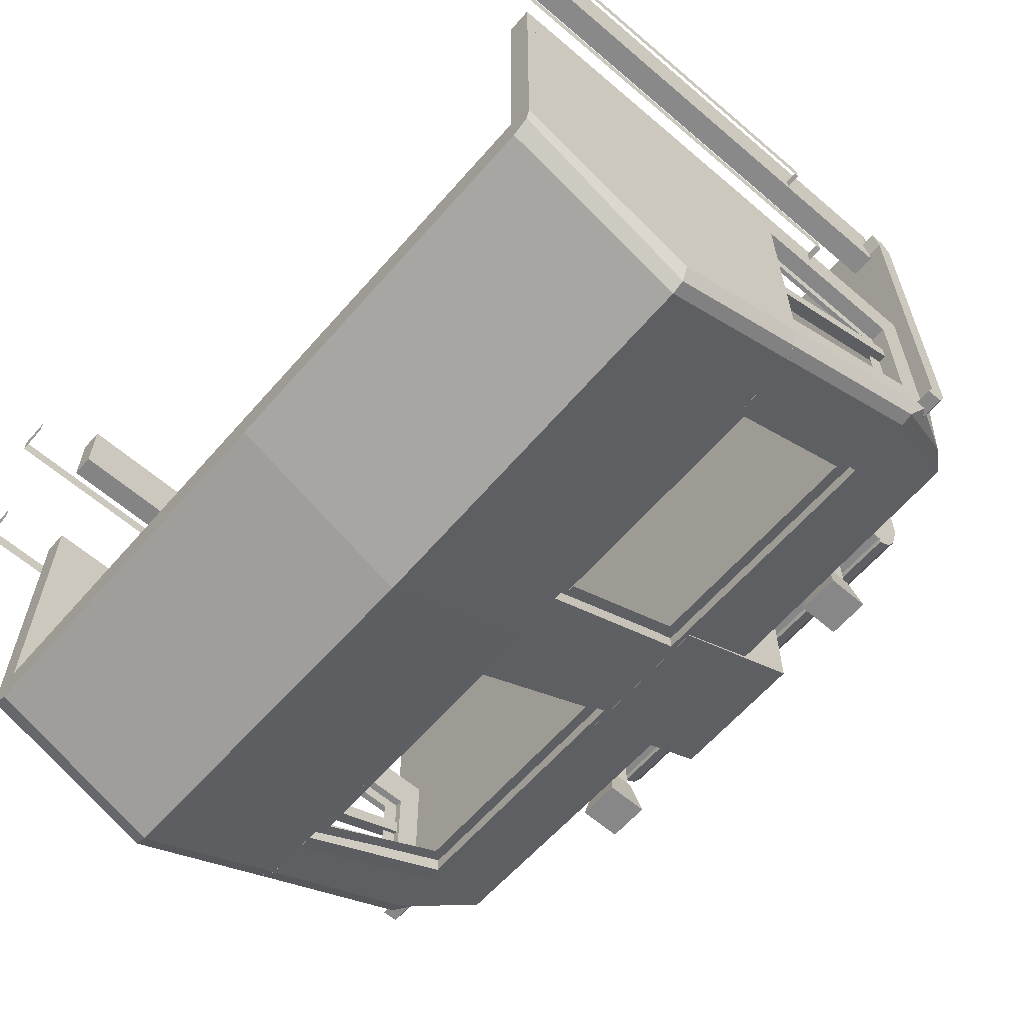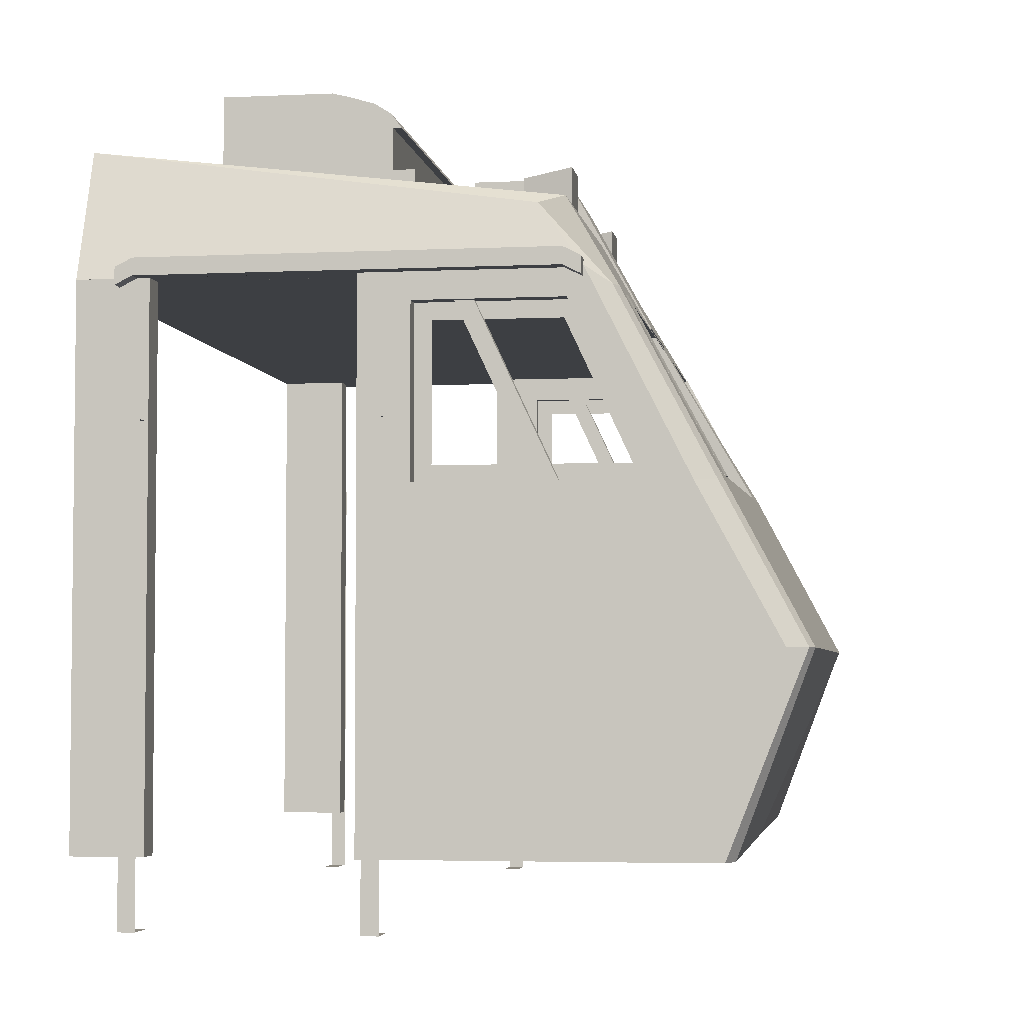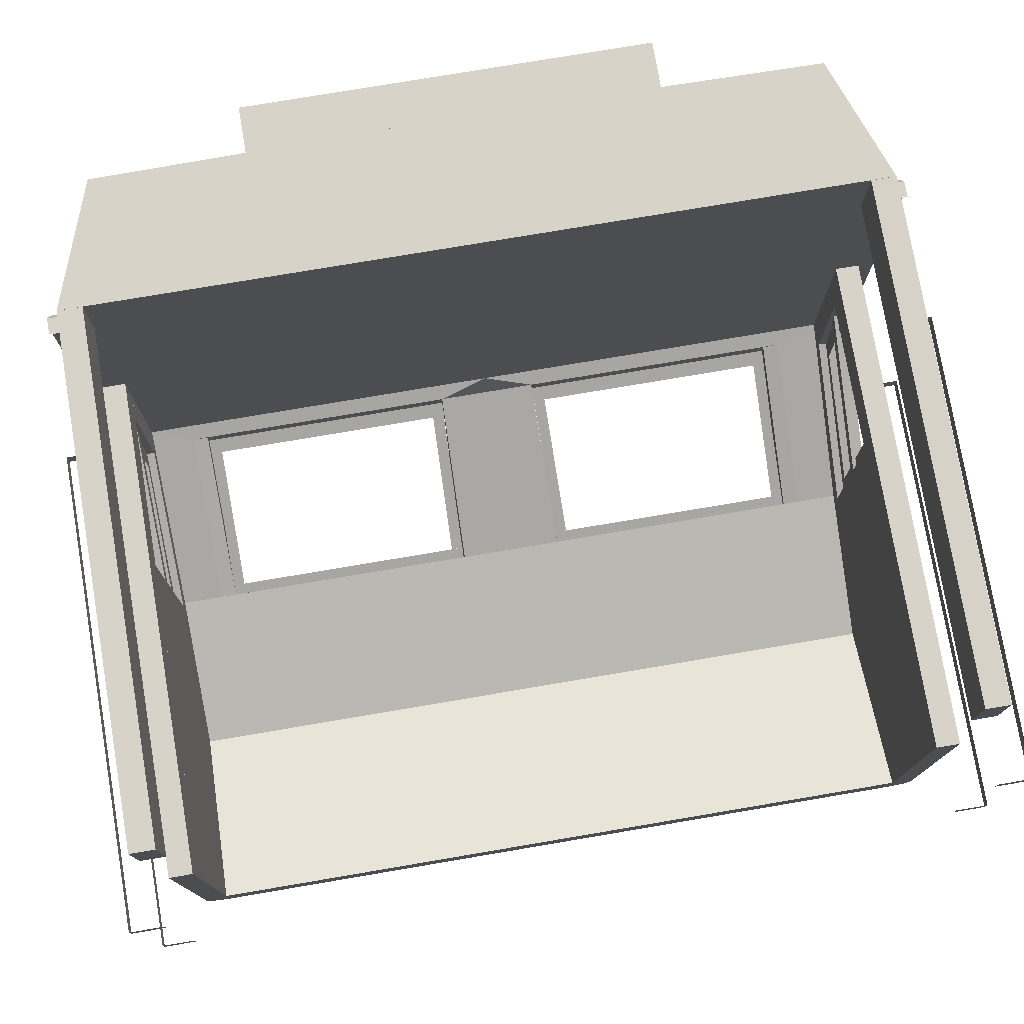
<metadata>
{"format":"obj","ext":"obj","renderer":"f3d","projection":"perspective","resolution":1024,"background":"white","views":[{"elev":-62.3,"azim":49.0,"up":"+Z"},{"elev":-4.0,"azim":98.8,"up":"+Y"},{"elev":76.7,"azim":-9.6,"up":"+Z"}]}
</metadata>
<code>
o 大窗版
v -1.063 1.276 1.102
v -1.063 2 1.579
v -1.063 1.276 1.21
v -0.9844 1.306 1.018
v -0.8121 1.306 1.013
v -0.7965 1.946 1.357
v -1.034 1.275 1.021
v 0.2823 1.306 0.9785
v 0.3027 1.946 1.353
v 0.5008 1.946 1.353
v 0.2403 1.361 1.081
v 0.3004 1.948 1.42
v -0.8089 1.948 1.42
v 0.3004 1.894 1.389
v -0.8089 1.894 1.389
v -0.6878 1.947 1.42
v -0.7347 1.948 1.42
v -0.6997 1.36 1.081
v -0.7465 1.361 1.081
v 0.299 1.948 1.42
v 0.2522 1.949 1.42
v 0.2872 1.361 1.081
v 0.2403 1.361 1.081
v 0.299 1.948 1.42
v 0.2522 1.949 1.42
v 0.2872 1.361 1.081
v 0.2964 1.361 1.081
v -0.8129 1.361 1.081
v 0.2964 1.306 1.05
v -0.8129 1.306 1.05
v 0.2964 1.361 1.081
v -0.8129 1.361 1.081
v 0.2964 1.306 1.05
v -0.8129 1.306 1.05
v -0.9846 2.012 1.972
v -1.031 2.012 1.972
v -0.9846 1.049 1.523
v -1.031 1.049 1.523
v -0.9846 2.039 1.915
v -1.031 2.039 1.915
v -0.9846 1.076 1.466
v -1.031 1.076 1.466
v -0.969 1.901 1.527
v -0.969 1.901 2.066
v -1.063 1.901 1.527
v -1.063 2 2.254
v -0.969 2 2.254
v -1.063 -2.103e-07 2.254
v -0.969 -2.103e-07 2.254
v -1.063 2 2.066
v -0.969 2 2.066
v -0.969 1.276 2.066
v -0.969 0.7133 2.066
v -0.969 1.276 1.21
v -0.8858 2.283 1.554
v 0.5 2.299 1.556
v 0.5 2 1.62
v 0.5 2.502 3.254
v -0.969 2 1.579
v -0.969 2 3.254
v -0.8881 2.487 3.254
v -1.063 -9.193e-08 2.066
v -0.969 -9.193e-08 2.066
v -0.969 -6.682e-08 1.122
v -0.8036 1.308 1.124
v -0.8129 1.306 1.013
v -0.7975 1.946 1.474
v -0.7973 1.946 1.356
v -0.969 2 1.506
v -0.9846 1.946 1.356
v -0.969 1.308 1.125
v 0.2904 1.307 1.122
v 0.3023 1.946 1.474
v 0.3018 1.946 1.356
v 0.5 2 1.506
v 0.5 1.307 1.123
v 0.5 1.946 1.356
v -0.9687 0.7133 0.8909
v -0.9844 0.7133 0.7034
v -0.9844 2.192e-07 0.9728
v -1.064 2 3.255
v -1.064 -3.011e-07 3.255
v -0.969 -3.209e-07 3.254
v -1.064 2 2.99
v -0.969 2 2.988
v -1.064 -2.375e-07 2.99
v -0.969 -2.574e-07 2.988
v -1.063 1.276 1.21
v 0.5 6.863e-08 1.125
v 0.5 0.7133 0.8909
v 0.5 2 3.254
v 0.5 2.71e-07 0.9759
v -0.9835 1.306 1.018
v 0.5008 1.306 0.9715
v -1.034 1.275 1.021
v -1.063 2 1.51
v -1.063 1.901 1.458
v -1.063 1.901 2.066
v -1.063 2 2.066
v -1.063 1.276 2.066
v -1.063 1.276 1.102
v -1.063 0.7133 0.7971
v -0.9327 2.252 1.645
v -1.063 2.008 1.471
v -1.063 0.7133 2.066
v -1.063 -9.193e-08 2.066
v -1.063 -1.524e-07 1.067
v -1.035 1.946 1.375
v -1.034 0.7133 0.7221
v -1.05 -8.816e-09 1.004
v -1.031 2.062 3.035
v -1.125 2.062 3.035
v -1.031 2 3.035
v -1.125 2 3.035
v -1.031 2.062 1.535
v -1.125 2.062 1.535
v -1.031 2 1.535
v -1.125 2 1.535
v -1.031 2.031 1.472
v -1.125 2.031 1.472
v -1.031 1.969 1.472
v -1.125 1.969 1.472
v -1.031 2.031 3.097
v -1.031 1.969 3.097
v -1.125 2.031 3.097
v -1.125 1.969 3.097
v -1 1.901 2.066
v -1 1.901 2.066
v -1 1.838 2.066
v -1 1.838 2.066
v -1 1.901 1.441
v -1 1.901 1.441
v -1 1.838 1.441
v -1 1.838 1.441
v -1 1.967 1.535
v -1 1.967 1.535
v -1 1.94 1.592
v -1 1.94 1.592
v -1 1.287 1.218
v -1 1.287 1.218
v -1 1.261 1.275
v -1 1.261 1.275
v -1 1.838 2.066
v -1 1.838 2.066
v -1 1.338 2.066
v -1 1.338 2.066
v -1 1.838 2.004
v -1 1.838 2.004
v -1 1.338 2.004
v -1 1.338 2.004
v -1 1.338 2.066
v -1 1.338 2.066
v -1 1.276 2.066
v -1 1.276 2.066
v -1 1.338 1.191
v -1 1.338 1.191
v -1 1.276 1.191
v -1 1.276 1.191
v -0.9844 2.192e-07 0.9728
v 0.5 2.71e-07 0.9759
v 0.5 0.7135 0.6588
v -1.125 1.5 3.062
v -1 1.5 3.062
v -1.125 1.5 3
v -1 1.5 3
v -1.125 1.5 3
v -1 1.5 3
v -1.125 1.5 3
v -1.125 1.5 3
v -1.125 -0.25 3
v -1.125 -0.25 3
v -1.125 -0.25 3.062
v -1 -0.25 3.062
v -1.125 -0.25 3
v -1 -0.25 3
v -1.125 -0.25 3
v -1 -0.25 3
v -1.125 1.5 2.219
v -1 1.5 2.219
v -1.125 1.5 2.156
v -1 1.5 2.156
v -1.125 1.5 2.156
v -1 1.5 2.156
v -1.125 1.5 2.156
v -1.125 1.5 2.156
v -1.125 -0.25 2.156
v -1.125 -0.25 2.156
v -1.125 -0.25 2.219
v -1 -0.25 2.219
v -1.125 -0.25 2.156
v -1 -0.25 2.156
v -1.125 -0.25 2.156
v -1 -0.25 2.156
v -1.064 2 3.255
v -0.7507 1.308 1.008
v -0.735 1.947 1.351
v -0.7414 1.309 1.119
v -0.7352 1.947 1.469
v 0.2904 1.307 1.122
v 0.3023 1.946 1.474
v 0.5 1.946 1.474
v 0.5 1.307 1.123
v 0.7096 1.307 1.122
v 0.6977 1.946 1.474
v 0.5 1.946 1.474
v 0.5 1.307 1.123
v 2.063 1.276 1.102
v 2.063 2 1.579
v 2.063 1.276 1.21
v 1.984 1.306 1.018
v 1.812 1.306 1.013
v 1.796 1.946 1.357
v 2.034 1.275 1.021
v 0.7177 1.306 0.9785
v 0.6973 1.946 1.353
v 0.4992 1.946 1.353
v 0.7597 1.361 1.081
v 0.6996 1.948 1.42
v 1.809 1.948 1.42
v 0.6996 1.894 1.389
v 1.809 1.894 1.389
v 1.688 1.947 1.42
v 1.735 1.948 1.42
v 1.7 1.36 1.081
v 1.747 1.361 1.081
v 0.701 1.948 1.42
v 0.7478 1.949 1.42
v 0.7128 1.361 1.081
v 0.7597 1.361 1.081
v 0.701 1.948 1.42
v 0.7478 1.949 1.42
v 0.7128 1.361 1.081
v 0.7036 1.361 1.081
v 1.813 1.361 1.081
v 0.7036 1.306 1.05
v 1.813 1.306 1.05
v 0.7036 1.361 1.081
v 1.813 1.361 1.081
v 0.7036 1.306 1.05
v 1.813 1.306 1.05
v 1.985 2.012 1.972
v 2.031 2.012 1.972
v 1.985 1.049 1.523
v 2.031 1.049 1.523
v 1.985 2.039 1.915
v 2.031 2.039 1.915
v 1.985 1.076 1.466
v 2.031 1.076 1.466
v 1.969 1.901 1.527
v 1.969 1.901 2.066
v 2.063 1.901 1.527
v 2.063 2 2.254
v 1.969 2 2.254
v 2.063 -2.103e-07 2.254
v 1.969 -2.103e-07 2.254
v 2.063 2 2.066
v 1.969 2 2.066
v 1.969 1.276 2.066
v 1.969 0.7133 2.066
v 1.969 1.276 1.21
v 1.886 2.283 1.554
v 0.5 2.299 1.556
v 0.5 2 1.62
v 0.5 2.502 3.254
v 1.969 2 1.579
v 1.969 2 3.254
v 1.888 2.487 3.254
v 2.063 -9.193e-08 2.066
v 1.969 -9.193e-08 2.066
v 1.969 -6.682e-08 1.122
v 1.804 1.308 1.124
v 1.813 1.306 1.013
v 1.798 1.946 1.474
v 1.797 1.946 1.356
v 1.969 2 1.506
v 1.985 1.946 1.356
v 1.969 1.308 1.125
v 0.7096 1.307 1.122
v 0.6977 1.946 1.474
v 0.6982 1.946 1.356
v 0.5 2 1.506
v 0.5 1.307 1.123
v 0.5 1.946 1.356
v 1.969 0.7133 0.8909
v 1.984 0.7133 0.7034
v 1.984 2.192e-07 0.9728
v 2.064 2 3.255
v 2.064 -3.011e-07 3.255
v 1.969 -3.209e-07 3.254
v 2.064 2 2.99
v 1.969 2 2.988
v 2.064 -2.375e-07 2.99
v 1.969 -2.574e-07 2.988
v 2.063 1.276 1.21
v 0.5 6.863e-08 1.125
v 0.5 0.7133 0.8909
v 0.5 2 3.254
v 0.5 2.71e-07 0.9759
v 1.984 1.306 1.018
v 0.4992 1.306 0.9715
v 2.034 1.275 1.021
v 2.063 2 1.51
v 2.063 1.901 1.458
v 2.063 1.901 2.066
v 2.063 2 2.066
v 2.063 1.276 2.066
v 2.063 1.276 1.102
v 2.063 0.7133 0.7971
v 1.933 2.252 1.645
v 2.063 2.008 1.471
v 2.063 0.7133 2.066
v 2.063 -9.193e-08 2.066
v 2.063 -1.524e-07 1.067
v 2.035 1.946 1.375
v 2.034 0.7133 0.7221
v 2.05 -8.816e-09 1.004
v 2.031 2.062 3.035
v 2.125 2.062 3.035
v 2.031 2 3.035
v 2.125 2 3.035
v 2.031 2.062 1.535
v 2.125 2.062 1.535
v 2.031 2 1.535
v 2.125 2 1.535
v 2.031 2.031 1.472
v 2.125 2.031 1.472
v 2.031 1.969 1.472
v 2.125 1.969 1.472
v 2.031 2.031 3.097
v 2.031 1.969 3.097
v 2.125 2.031 3.097
v 2.125 1.969 3.097
v 2 1.901 2.066
v 2 1.901 2.066
v 2 1.838 2.066
v 2 1.838 2.066
v 2 1.901 1.441
v 2 1.901 1.441
v 2 1.838 1.441
v 2 1.838 1.441
v 2 1.967 1.535
v 2 1.967 1.535
v 2 1.94 1.592
v 2 1.94 1.592
v 2 1.287 1.218
v 2 1.287 1.218
v 2 1.261 1.275
v 2 1.261 1.275
v 2 1.838 2.066
v 2 1.838 2.066
v 2 1.338 2.066
v 2 1.338 2.066
v 2 1.838 2.004
v 2 1.838 2.004
v 2 1.338 2.004
v 2 1.338 2.004
v 2 1.338 2.066
v 2 1.338 2.066
v 2 1.276 2.066
v 2 1.276 2.066
v 2 1.338 1.191
v 2 1.338 1.191
v 2 1.276 1.191
v 2 1.276 1.191
v 1.984 2.192e-07 0.9728
v 0.5 2.71e-07 0.9759
v 0.5 0.7135 0.6588
v 2.125 1.5 3.062
v 2 1.5 3.062
v 2.125 1.5 3
v 2 1.5 3
v 2.125 1.5 3
v 2 1.5 3
v 2.125 1.5 3
v 2.125 1.5 3
v 2.125 -0.25 3
v 2.125 -0.25 3
v 2.125 -0.25 3.062
v 2 -0.25 3.062
v 2.125 -0.25 3
v 2 -0.25 3
v 2.125 -0.25 3
v 2 -0.25 3
v 2.125 1.5 2.219
v 2 1.5 2.219
v 2.125 1.5 2.156
v 2 1.5 2.156
v 2.125 1.5 2.156
v 2 1.5 2.156
v 2.125 1.5 2.156
v 2.125 1.5 2.156
v 2.125 -0.25 2.156
v 2.125 -0.25 2.156
v 2.125 -0.25 2.219
v 2 -0.25 2.219
v 2.125 -0.25 2.156
v 2 -0.25 2.156
v 2.125 -0.25 2.156
v 2 -0.25 2.156
v 2.064 2 3.255
v 1.751 1.308 1.008
v 1.735 1.947 1.351
v 1.741 1.309 1.119
v 1.735 1.947 1.469
v -0.3125 2.672 2.281
v -0.3125 2.812 2.516
v -0.3125 2.812 2.937
v -0.375 2.5 3
v 1.375 2.5 3
v -0.375 2.312 3
v 1.375 2.312 3
v -0.375 2.5 2.187
v 1.375 2.5 2.187
v -0.375 2.312 2.187
v 1.375 2.312 2.187
v 1.312 2.672 2.281
v 1.312 2.5 2.281
v 1.312 2.797 2.453
v 1.312 2.768 2.355
v 1.312 2.812 2.516
v 1.312 2.812 2.937
v 1.312 2.5 2.937
v 1.312 2.672 2.25
v 1.312 2.728 2.29
v -0.3125 2.672 2.281
v -0.3125 2.5 2.281
v -0.3125 2.797 2.453
v -0.3125 2.768 2.355
v -0.3125 2.812 2.516
v -0.3125 2.812 2.937
v -0.3125 2.5 2.937
v -0.3125 2.672 2.25
v -0.3125 2.728 2.29
v 1.312 2.672 2.281
v 1.312 2.812 2.516
v 1.312 2.812 2.937
v 0.7781 2.156 2.165
v 0.7812 2.528 2.103
v 0.2219 2.156 2.165
v 0.2188 2.528 2.103
v -0.1992 2.406 1.966
v -0.1289 2.406 1.966
v -0.1992 2.25 1.966
v -0.1289 2.25 1.966
v -0.1992 2.406 1.872
v -0.1289 2.406 1.872
v -0.1992 2.25 1.872
v -0.1289 2.25 1.872
v -0.2188 2.484 1.802
v -0.1094 2.484 1.802
v -0.2188 2.375 1.802
v -0.1094 2.375 1.802
v -0.25 2.516 1.614
v -0.07813 2.516 1.614
v -0.25 2.344 1.614
v -0.07813 2.344 1.614
v -0.2109 2.477 1.989
v -0.1172 2.477 1.989
v -0.2109 2.383 1.989
v -0.1172 2.383 1.989
v -0.2109 2.477 1.802
v -0.1172 2.477 1.802
v -0.2109 2.383 1.802
v -0.1172 2.383 1.802
v -0.2188 2.484 1.802
v -0.1094 2.484 1.802
v -0.2188 2.375 1.802
v -0.1094 2.375 1.802
v 1.199 2.406 1.966
v 1.129 2.406 1.966
v 1.199 2.25 1.966
v 1.129 2.25 1.966
v 1.199 2.406 1.872
v 1.129 2.406 1.872
v 1.199 2.25 1.872
v 1.129 2.25 1.872
v 1.219 2.484 1.802
v 1.109 2.484 1.802
v 1.219 2.375 1.802
v 1.109 2.375 1.802
v 1.25 2.516 1.614
v 1.078 2.516 1.614
v 1.25 2.344 1.614
v 1.078 2.344 1.614
v 1.211 2.477 1.989
v 1.117 2.477 1.989
v 1.211 2.383 1.989
v 1.117 2.383 1.989
v 1.211 2.477 1.802
v 1.117 2.477 1.802
v 1.211 2.383 1.802
v 1.117 2.383 1.802
v 1.219 2.484 1.802
v 1.109 2.484 1.802
v 1.219 2.375 1.802
v 1.109 2.375 1.802
v 0.7812 2.528 1.671
v 0.7781 1.969 1.365
v 0.2219 1.969 1.365
v 0.2187 2.528 1.671
f 1 3 2 104
f 4 70 6 5
f 108 70 4 7
f 10 94 8 9
f 12 13 15 14
f 13 12 14 15
f 16 17 19 18
f 17 16 18 19
f 20 21 23 22
f 25 24 26 11
f 25 21 20 24
f 26 22 23 11
f 24 20 22 26
f 21 25 11 23
f 27 28 30 29
f 32 31 33 34
f 32 28 27 31
f 33 29 30 34
f 31 27 29 33
f 28 32 34 30
f 35 36 38 37
f 40 39 41 42
f 39 35 37 41
f 36 40 42 38
f 51 44 43 59
f 47 46 48 49
f 62 50 51 63
f 49 48 62 63
f 48 46 50 62
f 51 47 49 63
f 52 100 105 53
f 54 52 53 78
f 55 56 77 68
f 58 56 55 61
f 63 62 110 64
f 78 53 63 64
f 69 71 65 67
f 73 67 68 74
f 74 8 72 73
f 197 195 196 198
f 72 8 66 65
f 55 68 70
f 60 81 82 83
f 86 84 85 87
f 83 82 86 87
f 82 81 84 86
f 85 60 83 87
f 45 43 44 98
f 88 54 43 45
f 88 100 52 54
f 84 46 47 85
f 75 57 59 69
f 59 54 71 69
f 90 78 64 89
f 91 60 59 57
f 93 94 161 79
f 80 64 110
f 64 80 92 89
f 71 78 90 76
f 71 54 78
f 91 58 61 81
f 97 98 99 96
f 105 100 101 102
f 106 105 102 107
f 110 107 102 109
f 103 108 104
f 95 109 102 101
f 95 101 104 108
f 70 108 103 55
f 95 93 79 109
f 80 110 109 79
f 55 103 61
f 124 123 125 126
f 120 119 121 122
f 117 113 114 118
f 114 112 116 118
f 115 119 120 116
f 116 120 122 118
f 118 122 121 117
f 112 125 123 111
f 113 124 126 114
f 114 126 125 112
f 127 128 130 129
f 132 131 133 134
f 132 128 127 131
f 133 129 130 134
f 131 127 129 133
f 128 132 134 130
f 135 136 138 137
f 140 139 141 142
f 140 136 135 139
f 141 138 137 142
f 139 135 137 141
f 136 140 142 138
f 143 144 146 145
f 148 147 149 150
f 148 143 144 147
f 149 145 146 150
f 147 143 145 149
f 144 148 150 146
f 151 152 154 153
f 156 155 157 158
f 156 151 152 155
f 157 154 153 158
f 155 151 153 157
f 152 156 158 154
f 79 161 160 159
f 107 110 106
f 164 165 166 167
f 162 163 165 164
f 163 162 166 167
f 165 163 167
f 168 169 170 171
f 172 162 168 170
f 171 169 162 172
f 174 175 176 177
f 175 173 177
f 173 172 176 177
f 172 173 175 174
f 169 162 168
f 170 172 171
f 164 162 166
f 174 172 176
f 180 181 182 183
f 178 179 181 180
f 179 178 182 183
f 180 178 182
f 181 183 179
f 184 185 186 187
f 188 178 184 186
f 187 185 178 188
f 190 191 192 193
f 189 188 192 193
f 191 189 193
f 188 189 191 190
f 185 178 184
f 186 188 187
f 190 188 192
f 112 111 115 116
f 104 194 61 103
f 69 67 73 75
f 117 115 111 113
f 194 46 50 99
f 99 96 104 194
f 195 197 65 66
f 196 195 66 68
f 198 196 68 67
f 197 198 67 65
f 202 201 200 199
f 204 205 206 203
f 208 209 207 310
f 212 276 210 211
f 210 276 314 213
f 214 300 216 215
f 221 219 218 220
f 220 218 219 221
f 225 223 222 224
f 224 222 223 225
f 229 227 226 228
f 232 230 231 217
f 227 231 226 230
f 228 232 229 217
f 226 230 228 232
f 231 227 217 229
f 236 234 233 235
f 239 237 238 240
f 234 238 233 237
f 235 239 236 240
f 233 237 235 239
f 238 234 240 236
f 244 242 241 243
f 247 245 246 248
f 243 241 245 247
f 248 246 242 244
f 249 250 257 265
f 254 252 253 255
f 257 256 268 269
f 268 254 255 269
f 256 252 254 268
f 255 253 257 269
f 311 306 258 259
f 259 258 260 284
f 283 262 261 274
f 261 262 264 267
f 316 268 269 270
f 269 259 284 270
f 271 277 275 273
f 274 273 279 280
f 278 214 280 279
f 402 401 403 404
f 272 214 278 271
f 274 261 276
f 288 287 266 289
f 291 290 292 293
f 292 288 289 293
f 290 287 288 292
f 289 266 291 293
f 250 249 251 304
f 249 260 294 251
f 258 306 294 260
f 253 252 290 291
f 265 263 281 275
f 277 260 265 275
f 270 284 296 295
f 265 266 297 263
f 367 300 299 285
f 270 286 316
f 298 286 270 295
f 296 284 277 282
f 260 277 284
f 267 264 297 287
f 305 304 303 302
f 307 306 311 308
f 308 311 312 313
f 308 313 316 315
f 314 309 310
f 308 315 301 307
f 310 307 301 314
f 309 314 276 261
f 285 299 301 315
f 315 316 286 285
f 309 261 267
f 331 329 330 332
f 327 325 326 328
f 320 319 323 324
f 322 318 320 324
f 326 325 321 322
f 328 326 322 324
f 327 328 324 323
f 329 331 318 317
f 332 330 319 320
f 331 332 320 318
f 334 333 336 335
f 337 338 339 340
f 334 338 333 337
f 335 339 336 340
f 335 333 337 339
f 340 338 334 336
f 342 341 344 343
f 345 346 347 348
f 342 346 341 345
f 344 343 347 348
f 343 341 345 347
f 348 346 342 344
f 350 349 352 351
f 353 354 355 356
f 349 350 354 353
f 351 355 352 356
f 351 349 353 355
f 356 354 350 352
f 358 357 360 359
f 361 362 363 364
f 357 358 362 361
f 360 359 363 364
f 359 357 361 363
f 364 362 358 360
f 366 367 285 365
f 316 313 312
f 371 370 372 373
f 371 369 368 370
f 372 368 369 373
f 369 371 373
f 375 374 376 377
f 374 368 378 376
f 368 375 377 378
f 381 380 382 383
f 379 381 383
f 382 378 379 383
f 381 379 378 380
f 368 375 374
f 378 376 377
f 368 370 372
f 378 380 382
f 387 386 388 389
f 387 385 384 386
f 388 384 385 389
f 384 386 388
f 389 387 385
f 391 390 392 393
f 390 384 394 392
f 384 391 393 394
f 397 396 398 399
f 398 394 395 399
f 395 397 399
f 397 395 394 396
f 384 391 390
f 394 392 393
f 394 396 398
f 321 317 318 322
f 267 400 310 309
f 279 273 275 281
f 317 321 323 319
f 256 252 400 305
f 302 310 305 400
f 271 403 401 272
f 272 401 402 274
f 274 402 404 273
f 273 404 403 271
f 75 73 281 279
f 405 407 406
f 411 409 408 410
f 414 412 413 415
f 408 409 413 412
f 410 408 412 414
f 415 413 409 411
f 417 416 421 422
f 416 423 424
f 418 420 416
f 419 418 416 424
f 426 425 416 417
f 428 427 418 419
f 430 421 420 429
f 422 421 430 431
f 420 418 427 429
f 419 424 433 428
f 432 433 424 423
f 425 432 423 416
f 430 425 426 431
f 432 425 433
f 429 427 425
f 425 427 428 433
f 436 434 435
f 437 498 497 438
f 500 499 439 440
f 444 442 441 443
f 447 445 446 448
f 441 442 446 445
f 444 443 447 448
f 443 441 445 447
f 448 446 442 444
f 455 453 454 456
f 449 450 454 453
f 452 451 455 456
f 451 449 453 455
f 456 454 450 452
f 460 458 457 459
f 463 461 462 464
f 457 458 462 461
f 460 459 463 464
f 459 457 461 463
f 464 462 458 460
f 468 466 465 467
f 469 470 472 471
f 474 473 475 476
f 474 470 469 473
f 475 471 472 476
f 473 469 471 475
f 470 474 476 472
f 482 481 483 484
f 482 478 477 481
f 483 479 480 484
f 481 477 479 483
f 478 482 484 480
f 485 486 488 487
f 490 489 491 492
f 490 486 485 489
f 491 487 488 492
f 489 485 487 491
f 486 490 492 488
f 493 494 496 495
f 437 439 499 498
f 438 440 439 437
f 438 497 500 440
f 499 500 497 498

</code>
